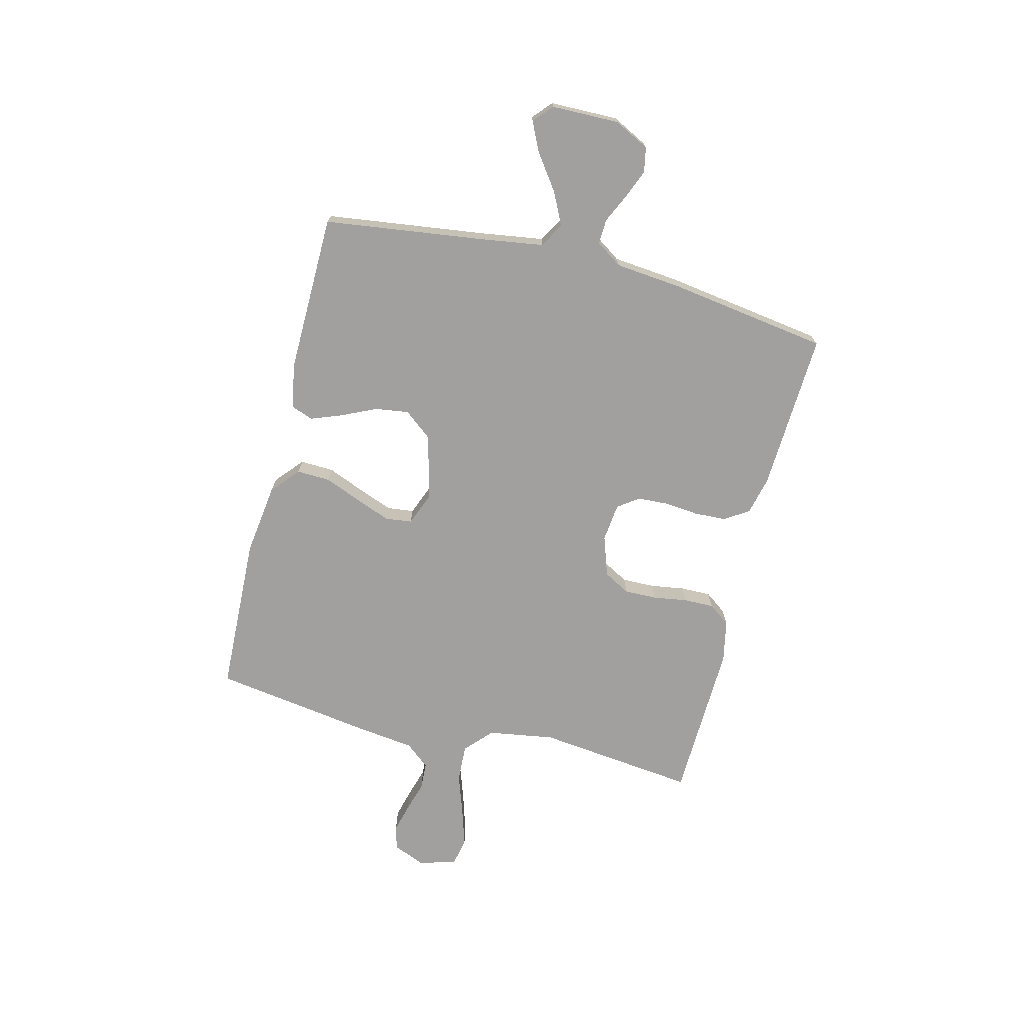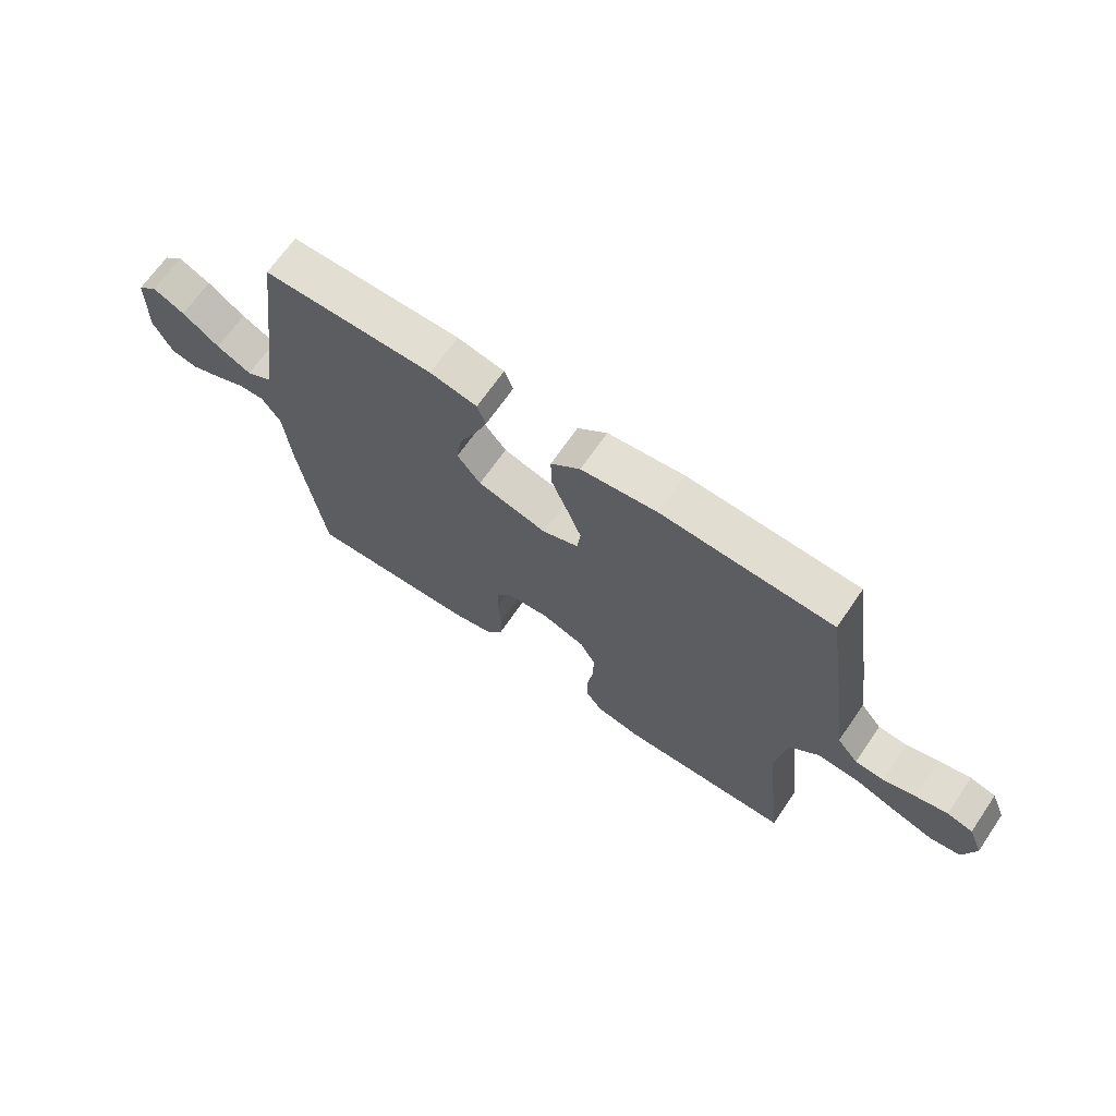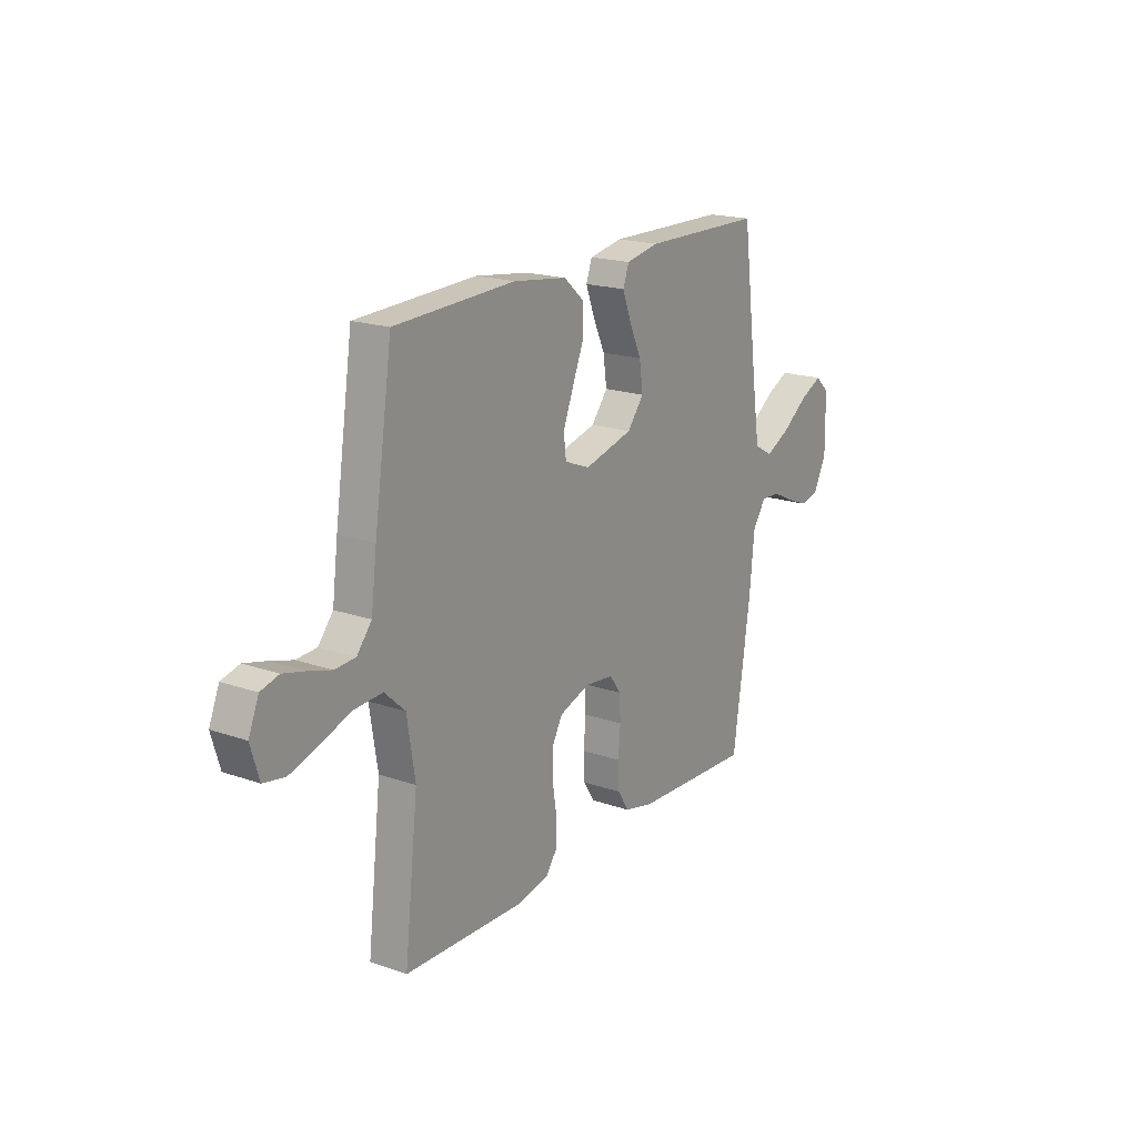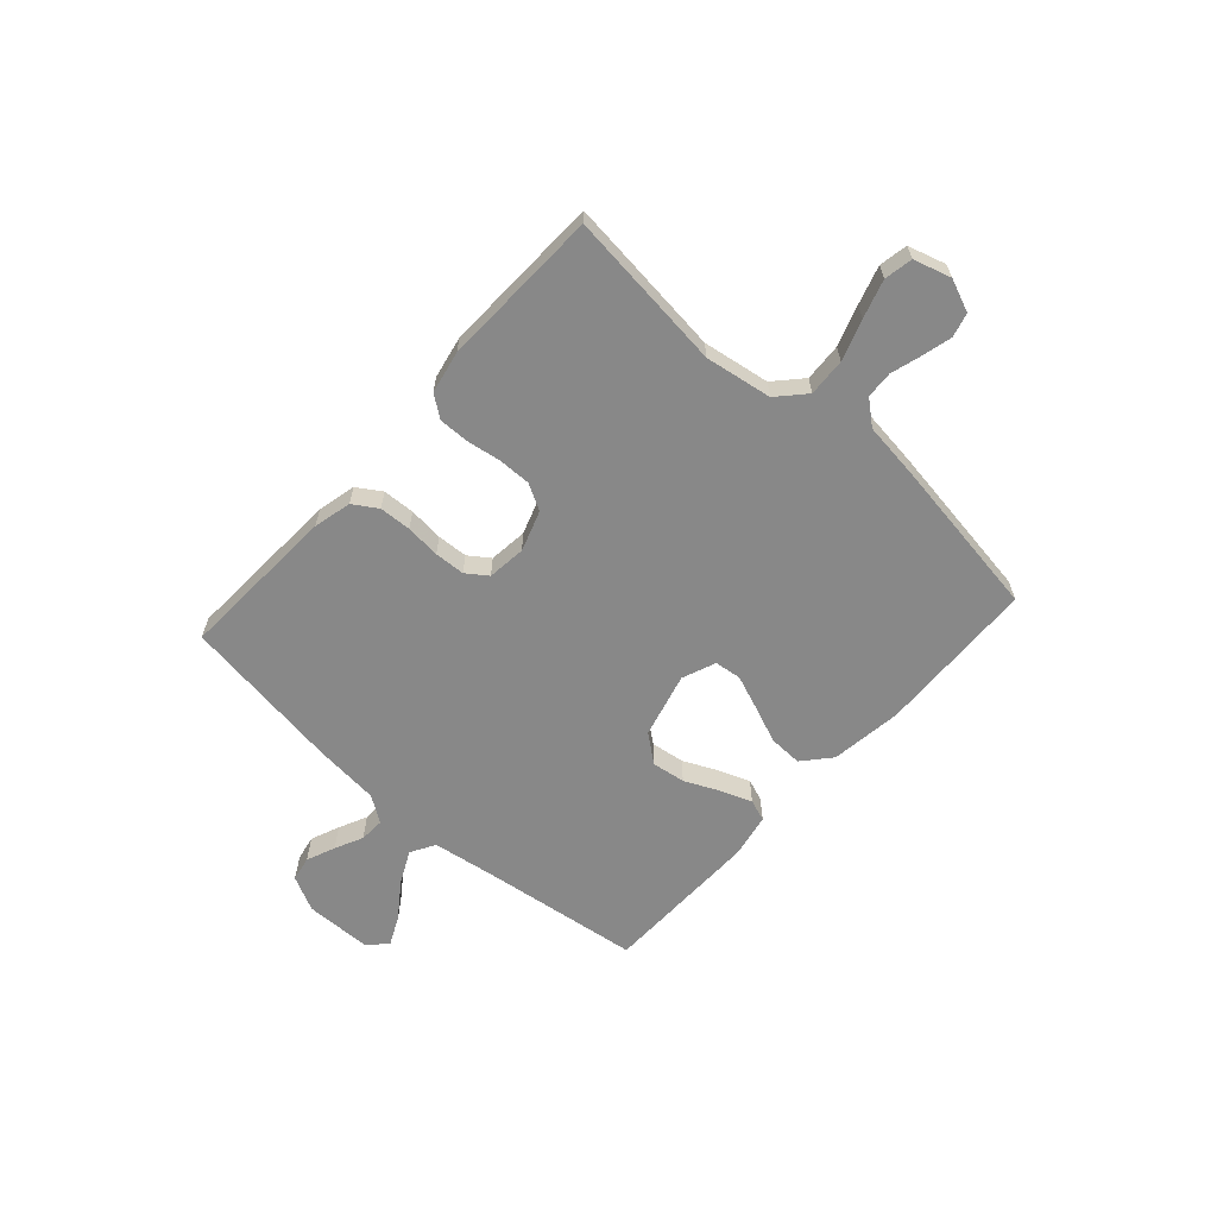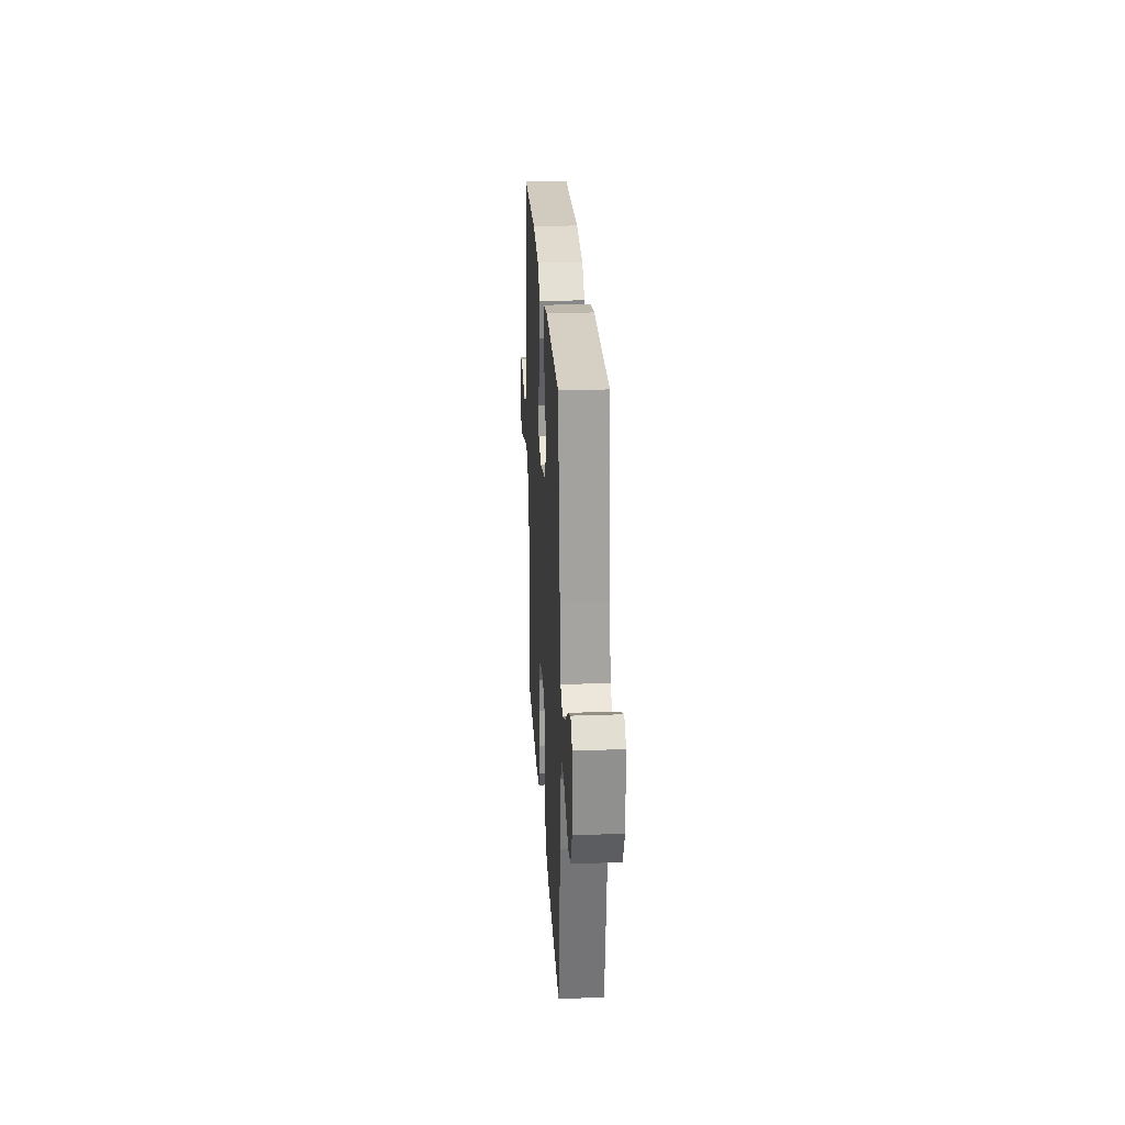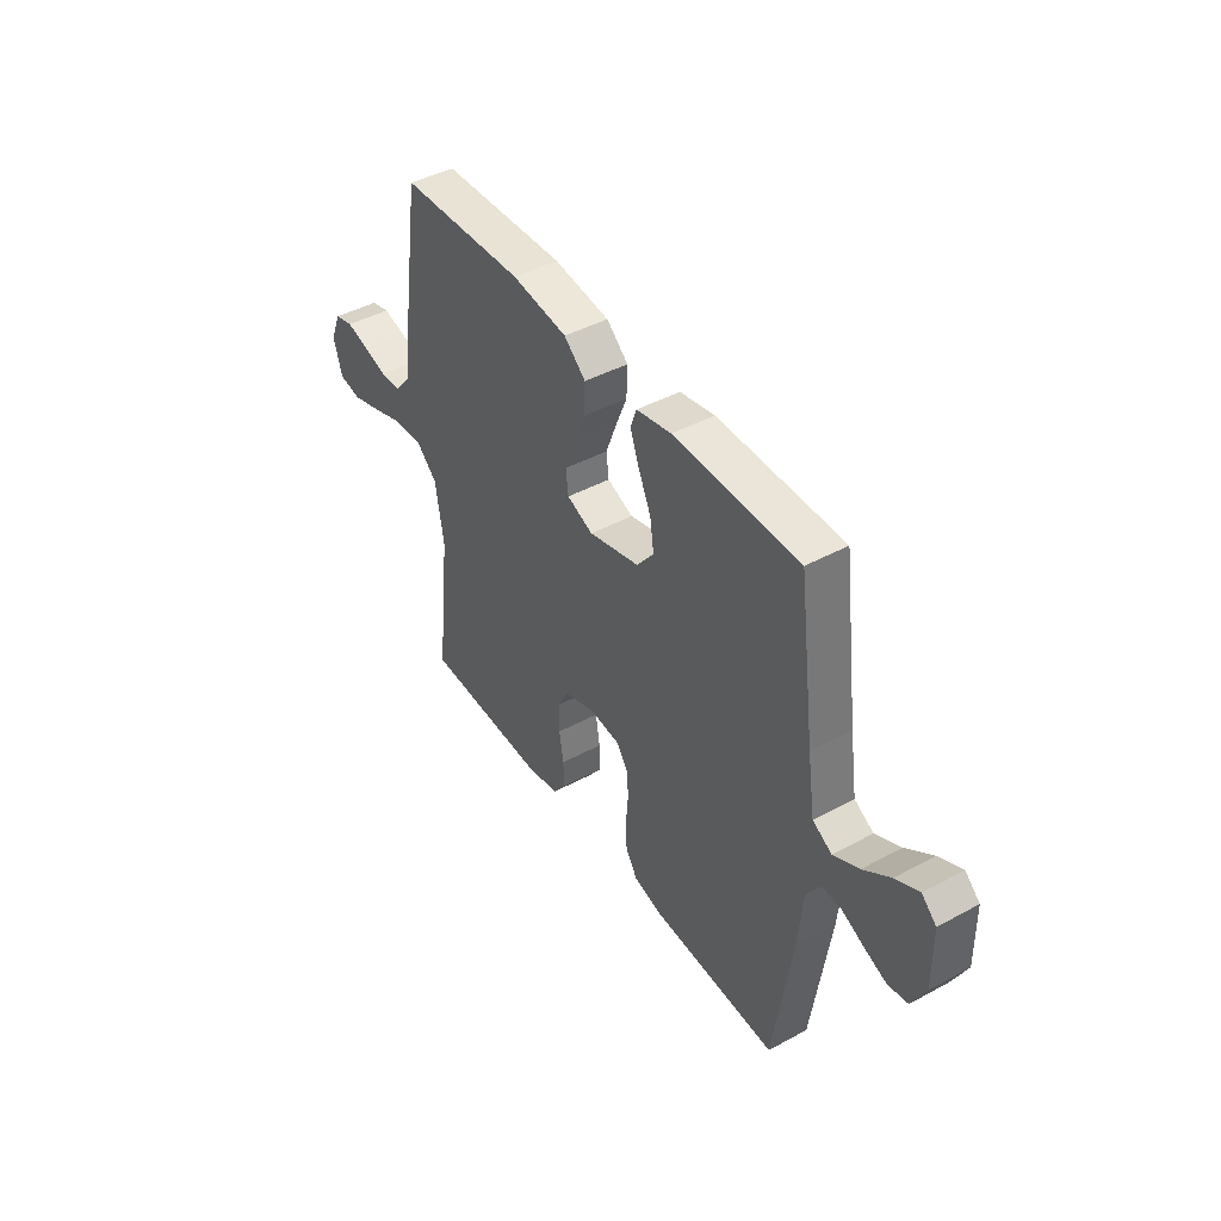
<metadata>
{"format":"obj","ext":"obj","renderer":"f3d","projection":"perspective","resolution":1024,"background":"white","views":[{"elev":-71.8,"azim":75.9,"up":"+Y"},{"elev":67.6,"azim":-145.5,"up":"+Z"},{"elev":18.8,"azim":-56.5,"up":"+Z"},{"elev":-62.7,"azim":-132.0,"up":"+Y"},{"elev":25.6,"azim":86.7,"up":"+Z"},{"elev":43.6,"azim":57.5,"up":"+Z"}]}
</metadata>
<code>
v -0.5 0.07 -0.5
v -0.466 0.07 -0.2
v -0.486 0.07 -0.075
v -0.537 0.07 -0.028
v -0.608 0.07 -0.032
v -0.684 0.07 -0.058
v -0.755 0.07 -0.08
v -0.808 0.07 -0.07
v -0.829 0.07 0
v -0.804 0.07 0.061
v -0.759 0.07 0.073
v -0.704 0.07 0.059
v -0.647 0.07 0.042
v -0.596 0.07 0.045
v -0.559 0.07 0.09
v -0.545 0.07 0.2
v -0.5 0.07 0.5
v -0.2 0.07 0.512
v -0.066 0.07 0.494
v -0.014 0.07 0.449
v -0.016 0.07 0.386
v -0.044 0.07 0.317
v -0.069 0.07 0.252
v -0.063 0.07 0.202
v 0 0.07 0.177
v 0.122 0.07 0.209
v 0.163 0.07 0.261
v 0.154 0.07 0.324
v 0.124 0.07 0.389
v 0.102 0.07 0.447
v 0.117 0.07 0.488
v 0.2 0.07 0.504
v 0.5 0.07 0.5
v 0.54 0.07 0.2
v 0.558 0.07 0.081
v 0.604 0.07 0.055
v 0.665 0.07 0.085
v 0.73 0.07 0.132
v 0.786 0.07 0.159
v 0.821 0.07 0.127
v 0.823 0.07 0
v 0.79 0.07 -0.066
v 0.743 0.07 -0.075
v 0.689 0.07 -0.053
v 0.636 0.07 -0.028
v 0.589 0.07 -0.026
v 0.556 0.07 -0.075
v 0.544 0.07 -0.2
v 0.5 0.07 -0.5
v 0.2 0.07 -0.486
v 0.129 0.07 -0.469
v 0.1 0.07 -0.424
v 0.097 0.07 -0.364
v 0.103 0.07 -0.299
v 0.1 0.07 -0.242
v 0.072 0.07 -0.203
v 0 0.07 -0.195
v -0.076 0.07 -0.221
v -0.103 0.07 -0.27
v -0.102 0.07 -0.331
v -0.092 0.07 -0.395
v -0.091 0.07 -0.452
v -0.121 0.07 -0.493
v -0.2 0.07 -0.509
v -0.5 0 -0.5
v -0.466 0 -0.2
v -0.486 0 -0.075
v -0.537 0 -0.028
v -0.608 0 -0.032
v -0.684 0 -0.058
v -0.755 0 -0.08
v -0.808 0 -0.07
v -0.829 0 0
v -0.804 0 0.061
v -0.759 0 0.073
v -0.704 0 0.059
v -0.647 0 0.042
v -0.596 0 0.045
v -0.559 0 0.09
v -0.545 0 0.2
v -0.5 0 0.5
v -0.2 0 0.512
v -0.066 0 0.494
v -0.014 0 0.449
v -0.016 0 0.386
v -0.044 0 0.317
v -0.069 0 0.252
v -0.063 0 0.202
v 0 0 0.177
v 0.122 0 0.209
v 0.163 0 0.261
v 0.154 0 0.324
v 0.124 0 0.389
v 0.102 0 0.447
v 0.117 0 0.488
v 0.2 0 0.504
v 0.5 0 0.5
v 0.54 0 0.2
v 0.558 0 0.081
v 0.604 0 0.055
v 0.665 0 0.085
v 0.73 0 0.132
v 0.786 0 0.159
v 0.821 0 0.127
v 0.823 0 0
v 0.79 0 -0.066
v 0.743 0 -0.075
v 0.689 0 -0.053
v 0.636 0 -0.028
v 0.589 0 -0.026
v 0.556 0 -0.075
v 0.544 0 -0.2
v 0.5 0 -0.5
v 0.2 0 -0.486
v 0.129 0 -0.469
v 0.1 0 -0.424
v 0.097 0 -0.364
v 0.103 0 -0.299
v 0.1 0 -0.242
v 0.072 0 -0.203
v 0 0 -0.195
v -0.076 0 -0.221
v -0.103 0 -0.27
v -0.102 0 -0.331
v -0.092 0 -0.395
v -0.091 0 -0.452
v -0.121 0 -0.493
v -0.2 0 -0.509
f 63 64 1 2
f 60 61 62 63
f 59 60 63 2
f 58 59 2 3
f 57 58 3 4
f 56 57 4
f 51 52 53 54
f 51 54 55
f 50 51 55
f 47 48 49 50
f 46 47 50 55
f 42 43 44 45
f 40 41 42 45
f 40 45 46
f 37 38 39 40
f 36 37 40 46
f 35 36 46 55
f 31 32 33 34
f 28 29 30 31
f 28 31 34 35
f 19 20 21 22
f 19 22 23
f 18 19 23
f 15 16 17 18
f 14 15 18 23
f 10 11 12 13
f 8 9 10 13
f 8 13 14
f 5 6 7 8
f 5 8 14 23
f 35 55 56
f 35 56 4
f 27 28 35
f 26 27 35
f 25 26 35 4
f 24 25 4 5
f 5 23 24
f 66 65 128 127
f 127 126 125 124
f 66 127 124 123
f 67 66 123 122
f 68 67 122 121
f 68 121 120
f 118 117 116 115
f 119 118 115
f 119 115 114
f 114 113 112 111
f 119 114 111 110
f 109 108 107 106
f 109 106 105 104
f 110 109 104
f 104 103 102 101
f 110 104 101 100
f 119 110 100 99
f 98 97 96 95
f 95 94 93 92
f 99 98 95 92
f 86 85 84 83
f 87 86 83
f 87 83 82
f 82 81 80 79
f 87 82 79 78
f 77 76 75 74
f 77 74 73 72
f 78 77 72
f 72 71 70 69
f 87 78 72 69
f 120 119 99
f 68 120 99
f 99 92 91
f 99 91 90
f 68 99 90 89
f 69 68 89 88
f 88 87 69
f 1 65 66 2
f 2 66 67 3
f 3 67 68 4
f 4 68 69 5
f 5 69 70 6
f 6 70 71 7
f 7 71 72 8
f 8 72 73 9
f 9 73 74 10
f 10 74 75 11
f 11 75 76 12
f 12 76 77 13
f 13 77 78 14
f 14 78 79 15
f 15 79 80 16
f 16 80 81 17
f 17 81 82 18
f 18 82 83 19
f 19 83 84 20
f 20 84 85 21
f 21 85 86 22
f 22 86 87 23
f 23 87 88 24
f 24 88 89 25
f 25 89 90 26
f 26 90 91 27
f 27 91 92 28
f 28 92 93 29
f 29 93 94 30
f 30 94 95 31
f 31 95 96 32
f 32 96 97 33
f 33 97 98 34
f 34 98 99 35
f 35 99 100 36
f 36 100 101 37
f 37 101 102 38
f 38 102 103 39
f 39 103 104 40
f 40 104 105 41
f 41 105 106 42
f 42 106 107 43
f 43 107 108 44
f 44 108 109 45
f 45 109 110 46
f 46 110 111 47
f 47 111 112 48
f 48 112 113 49
f 49 113 114 50
f 50 114 115 51
f 51 115 116 52
f 52 116 117 53
f 53 117 118 54
f 54 118 119 55
f 55 119 120 56
f 56 120 121 57
f 57 121 122 58
f 58 122 123 59
f 59 123 124 60
f 60 124 125 61
f 61 125 126 62
f 62 126 127 63
f 63 127 128 64
f 64 128 65 1

</code>
